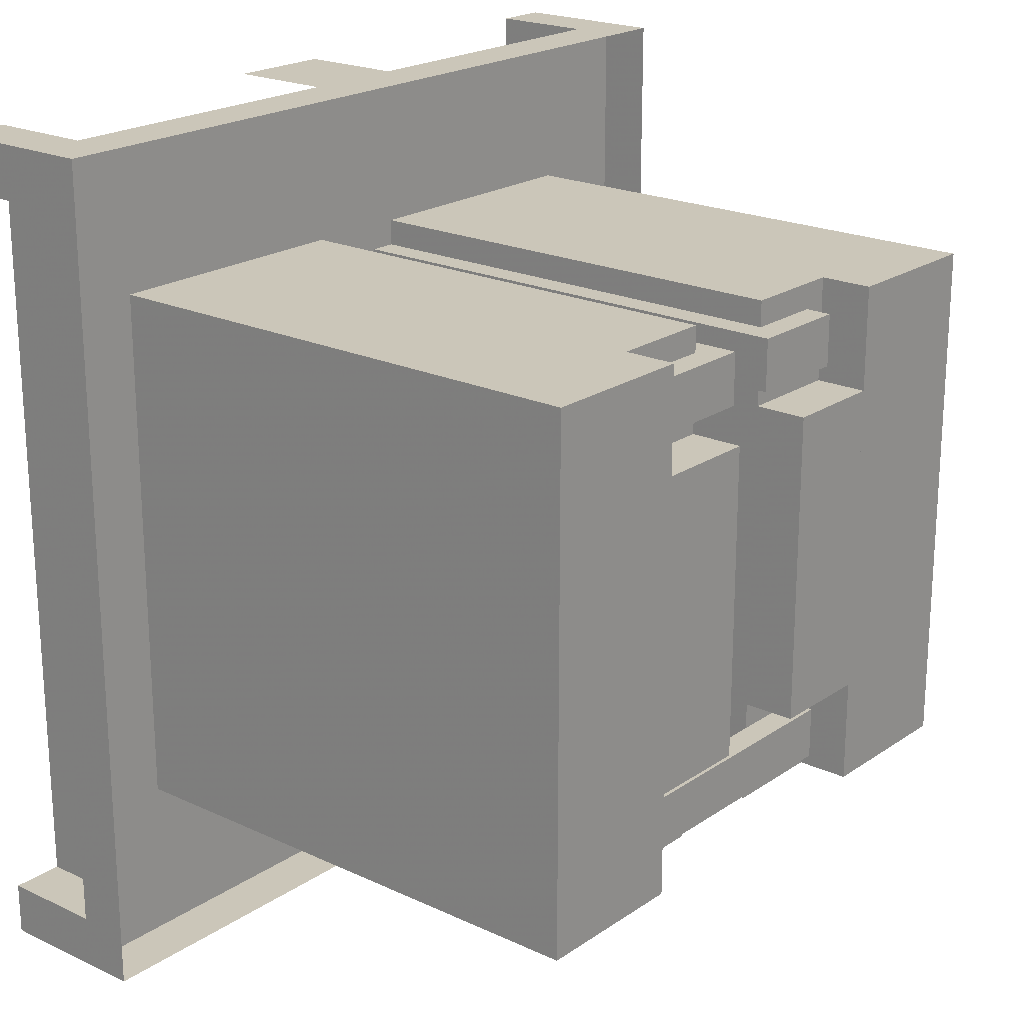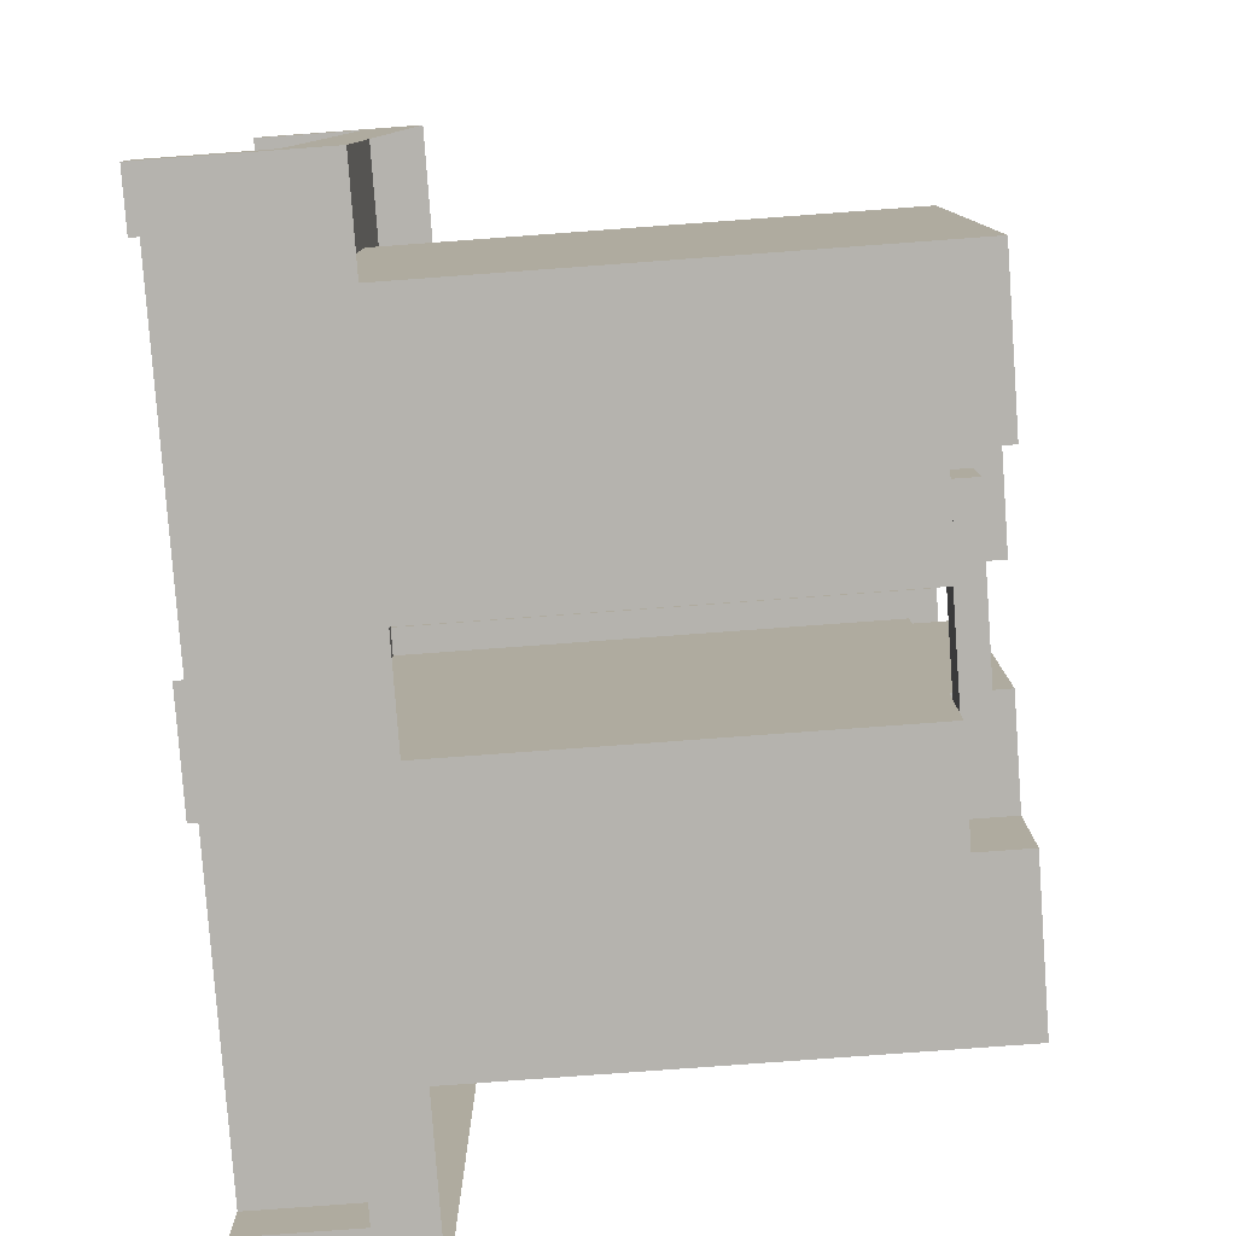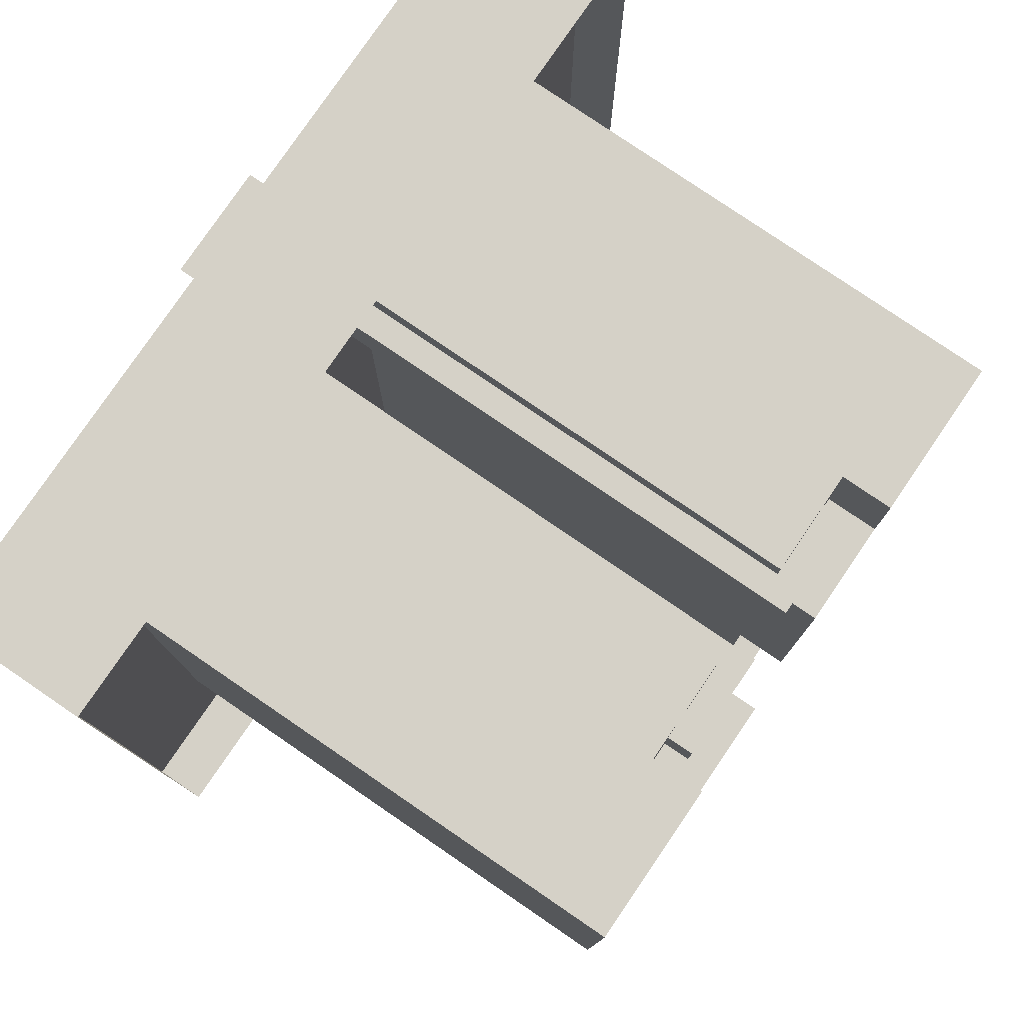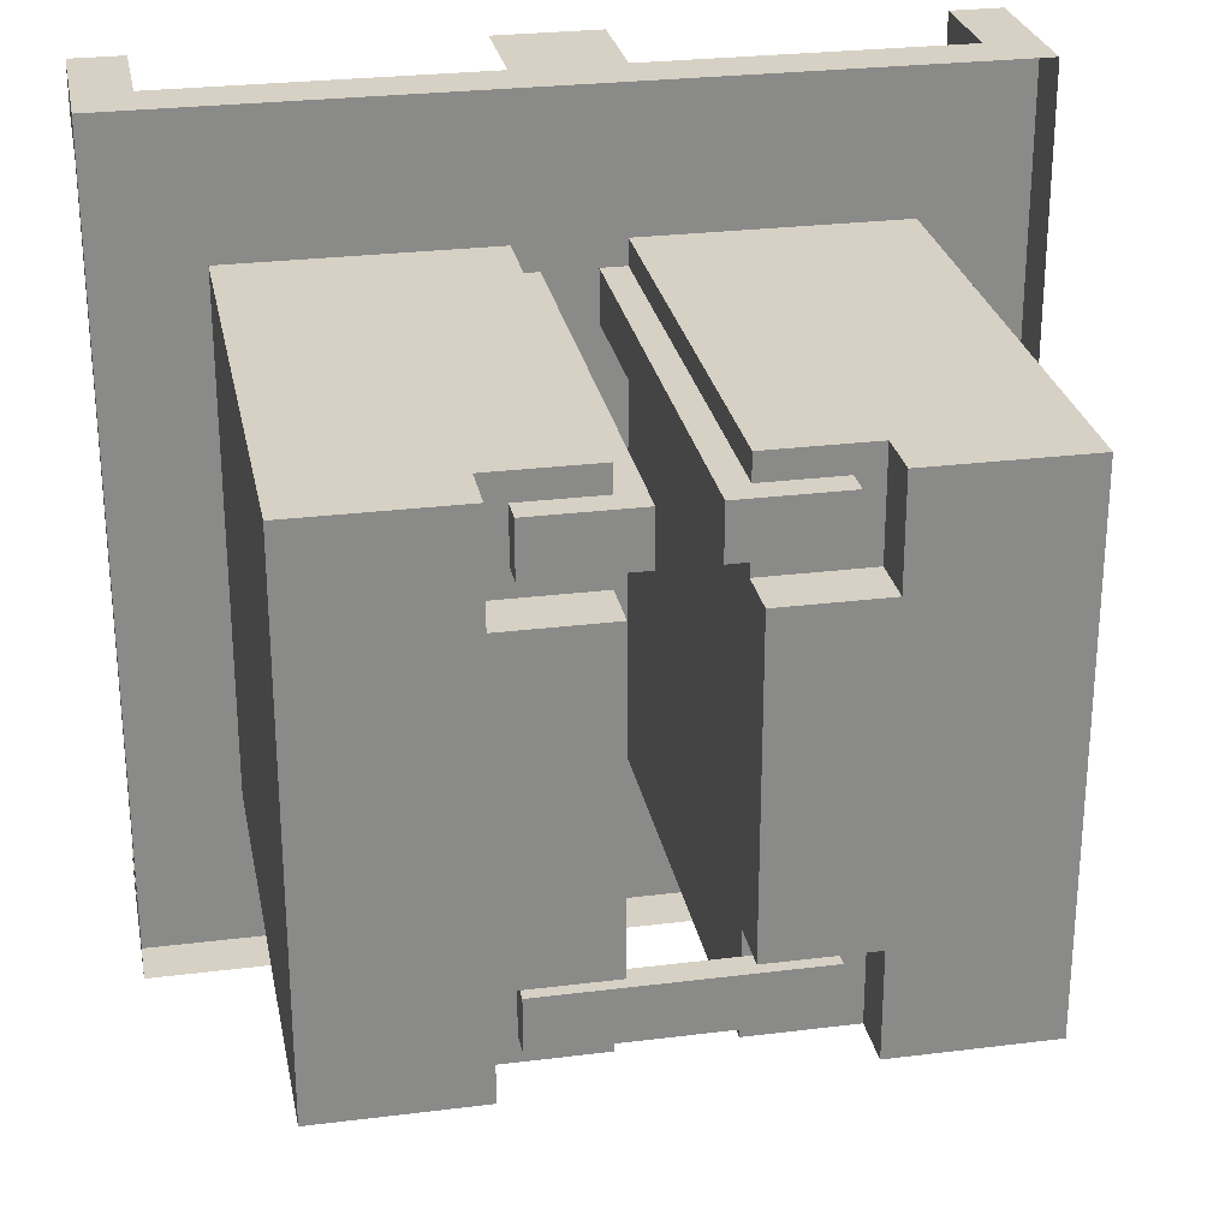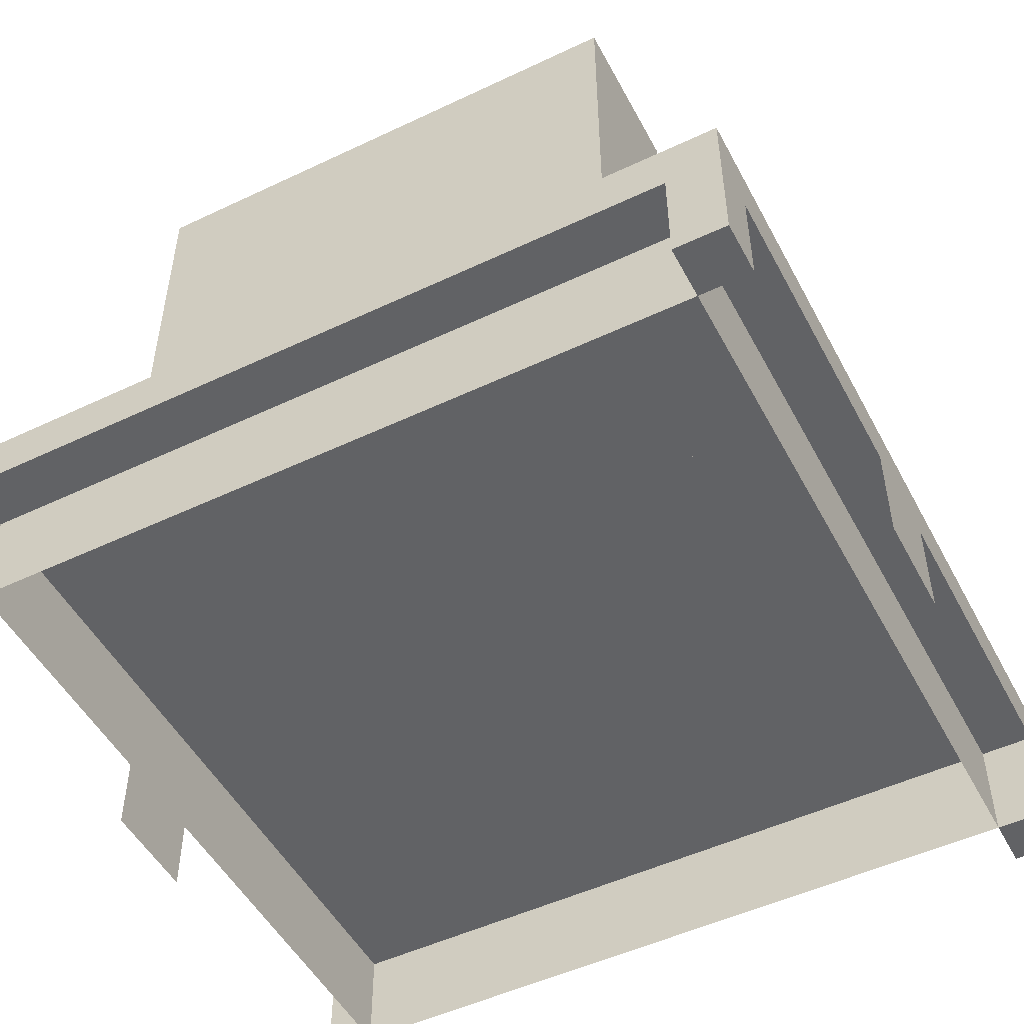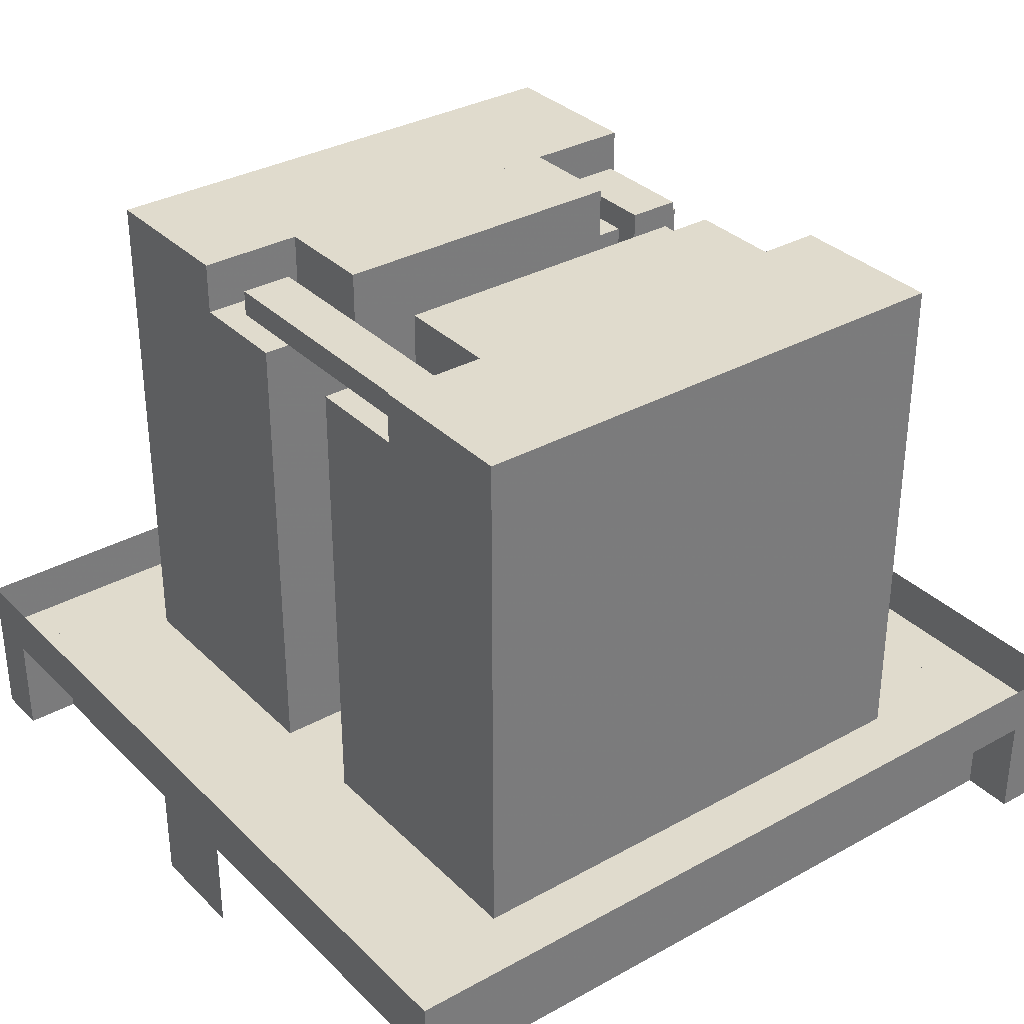
<metadata>
{"format":"obj","ext":"obj","renderer":"f3d","projection":"perspective","resolution":1024,"background":"white","views":[{"elev":21.0,"azim":129.8,"up":"+Z"},{"elev":-79.9,"azim":94.2,"up":"+Z"},{"elev":79.0,"azim":124.3,"up":"+Z"},{"elev":26.9,"azim":169.0,"up":"+Z"},{"elev":-50.6,"azim":117.4,"up":"+Y"},{"elev":33.2,"azim":-127.3,"up":"+Y"}]}
</metadata>
<code>
o plusMinus_plugMinus
v 0.0625 -0.375 -0.5
v -0.0625 -0.375 -0.5
v -0.0625 -0.5 -0.5
v 0.0625 -0.5 -0.5
f 4 3 2
f 1 4 2
o plugPlus
v -0.0625 -0.375 0.5
v 0.0625 -0.375 0.5
v 0.0625 -0.5 0.5
v -0.0625 -0.5 0.5
f 8 7 6
f 5 8 6
o cables
v -0.03125 -0.375 0.2812
v -0.0625 -0.375 0.2188
v -0.03125 -0.375 0.2188
v -0.0625 -0.375 0.2812
v -0.03125 0.1875 0.2812
v -0.0625 0.1875 0.2188
v -0.03125 0.1875 0.2188
v -0.0625 0.1875 0.2812
v -0.03125 0.2188 0.2812
v -0.03125 0.2188 0.2188
v -0.1562 0.2188 0.2812
v -0.1562 0.2188 0.2188
v -0.1562 0.1875 0.2812
v -0.1562 0.1875 0.2188
v 0.03125 -0.375 0.2188
v 0.0625 -0.375 0.2812
v 0.03125 -0.375 0.2812
v 0.0625 -0.375 0.2188
v 0.03125 0.1875 0.2188
v 0.0625 0.1875 0.2812
v 0.03125 0.1875 0.2812
v 0.0625 0.1875 0.2188
v 0.03125 0.2188 0.2188
v 0.03125 0.2188 0.2812
v 0.1562 0.2188 0.2188
v 0.1562 0.2188 0.2812
v 0.1562 0.1875 0.2188
v 0.1562 0.1875 0.2812
v -0.1562 0.2188 -0.2188
v -0.1562 0.2188 -0.2812
v -0.1562 0.1875 -0.2188
v -0.1562 0.1875 -0.2812
v 0.1562 0.2188 -0.2188
v 0.1562 0.2188 -0.2812
v 0.1562 0.1875 -0.2188
v 0.1562 0.1875 -0.2812
f 12 9 13
f 11 10 14
f 9 17 11
f 18 17 19
f 20 19 21
f 13 21 19
f 22 15 18
f 26 23 27
f 25 24 28
f 23 31 32
f 32 31 33
f 34 33 36
f 27 35 33
f 36 29 32
f 38 40 37
f 42 41 43
f 40 38 42
f 38 37 41
f 39 40 44
f 37 39 43
f 16 12 13
f 15 11 14
f 17 18 11
f 20 18 19
f 22 20 21
f 17 13 19
f 20 22 18
f 30 26 27
f 29 25 28
f 25 23 32
f 34 32 33
f 33 35 36
f 31 27 33
f 34 36 32
f 40 39 37
f 44 42 43
f 44 40 42
f 42 38 41
f 43 39 44
f 41 37 43
o battery
v -0.375 -0.375 0.3125
v -0.375 -0.375 -0.3125
v -0.0625 -0.375 0.3125
v -0.0625 -0.375 -0.3125
v -0.375 0.1875 0.3125
v -0.375 0.1875 -0.3125
v -0.0625 0.1875 0.3125
v -0.0625 0.1875 -0.3125
v -0.375 0.25 -0.3125
v -0.375 0.25 0.3125
v -0.1875 0.1875 0.3125
v -0.1875 0.1875 0.1875
v -0.0625 0.1875 0.1875
v -0.0625 0.1875 -0.1875
v -0.1875 0.1875 -0.1875
v -0.1875 0.1875 -0.3125
v -0.1875 0.25 0.3125
v -0.1875 0.25 0.1875
v -0.0625 0.25 0.1875
v -0.0625 0.25 -0.1875
v -0.1875 0.25 -0.1875
v -0.1875 0.25 -0.3125
v 0.3749 -0.375 -0.3125
v 0.3749 -0.375 0.3125
v 0.0624 -0.375 -0.3125
v 0.0624 -0.375 0.3125
v 0.3749 0.1875 -0.3125
v 0.3749 0.1875 0.3125
v 0.0624 0.1875 -0.3125
v 0.0624 0.1875 0.3125
v 0.3749 0.25 0.3125
v 0.3749 0.25 -0.3125
v 0.1874 0.1875 -0.3125
v 0.1874 0.1875 -0.1875
v 0.0624 0.1875 -0.1875
v 0.0624 0.1875 0.1875
v 0.1874 0.1875 0.1875
v 0.1874 0.1875 0.3125
v 0.1874 0.25 -0.3125
v 0.1874 0.25 -0.1875
v 0.0624 0.25 -0.1875
v 0.0624 0.25 0.1875
v 0.1874 0.25 0.1875
v 0.1874 0.25 0.3125
f 46 48 52
f 48 47 52
f 47 45 51
f 51 57 56
f 45 54 46
f 49 55 61
f 55 56 62
f 56 57 63
f 59 58 64
f 60 59 66
f 66 53 50
f 58 57 64
f 62 65 64
f 54 61 66
f 52 58 59
f 68 70 72
f 70 69 73
f 69 67 71
f 73 79 78
f 67 76 75
f 71 77 76
f 77 78 83
f 78 79 85
f 81 80 86
f 82 81 87
f 88 75 82
f 80 79 85
f 84 87 86
f 76 83 88
f 74 80 81
f 50 46 52
f 47 51 52
f 45 49 51
f 55 51 56
f 54 53 46
f 54 49 61
f 61 55 62
f 62 56 63
f 65 59 64
f 59 65 66
f 60 66 50
f 57 63 64
f 63 62 64
f 53 54 66
f 60 52 59
f 70 74 72
f 74 70 73
f 73 69 71
f 77 73 78
f 68 67 75
f 77 83 76
f 78 84 83
f 84 78 85
f 87 81 86
f 88 82 87
f 75 72 82
f 86 80 85
f 85 84 86
f 75 76 88
f 82 74 81
o main
v -0.5 -0.375 0.5
v -0.5 -0.375 -0.5
v 0.5 -0.375 0.5
v 0.5 -0.375 -0.5
v -0.4375 -0.375 0.4375
v -0.4375 -0.375 -0.4375
v -0.4375 -0.5 0.4375
v -0.4375 -0.5 -0.4375
v 0.4375 -0.375 -0.4375
v 0.4375 -0.5 -0.4375
v 0.4375 -0.375 0.4375
v 0.4375 -0.5 0.4375
v -0.4375 -0.375 -0.5
v -0.5 -0.375 -0.4375
v -0.4375 -0.5 -0.5
v -0.5 -0.5 -0.4375
v -0.5 -0.5 -0.5
v 0.5 -0.5 -0.4375
v 0.4375 -0.5 -0.5
v 0.5 -0.5 -0.5
v 0.4375 -0.375 -0.5
v 0.5 -0.375 -0.4375
v 0.5 -0.375 0.4375
v 0.4375 -0.375 0.5
v 0.5 -0.5 0.5
v 0.5 -0.5 0.4375
v 0.4375 -0.5 0.5
v -0.4375 -0.375 0.5
v -0.5 -0.375 0.4375
v -0.5 -0.5 0.5
v -0.4375 -0.5 0.5
v -0.5 -0.5 0.4375
v -0.5 -0.3125 0.5
v -0.5 -0.3125 -0.5
v 0.5 -0.3125 0.5
v 0.5 -0.3125 -0.5
f 91 89 90
f 94 93 95
f 94 96 98
f 97 98 99
f 93 99 95
f 96 104 105
f 105 90 101
f 101 94 96
f 94 102 104
f 104 102 105
f 116 93 119
f 93 117 120
f 89 118 119
f 89 117 118
f 118 119 95
f 100 115 113
f 99 112 115
f 111 99 100
f 113 91 114
f 115 112 91
f 97 109 98
f 110 97 98
f 107 108 106
f 92 110 106
f 109 92 108
f 92 90 124
f 91 92 124
f 89 91 123
f 90 89 122
f 92 91 90
f 96 94 95
f 97 94 98
f 98 100 99
f 99 100 95
f 103 96 105
f 103 105 101
f 103 101 96
f 96 94 104
f 102 90 105
f 93 95 119
f 95 93 120
f 116 89 119
f 117 120 118
f 120 118 95
f 114 100 113
f 100 99 115
f 114 111 100
f 91 111 114
f 113 115 91
f 109 107 98
f 106 110 98
f 98 107 106
f 108 92 106
f 107 109 108
f 90 122 124
f 123 91 124
f 121 89 123
f 89 121 122

</code>
